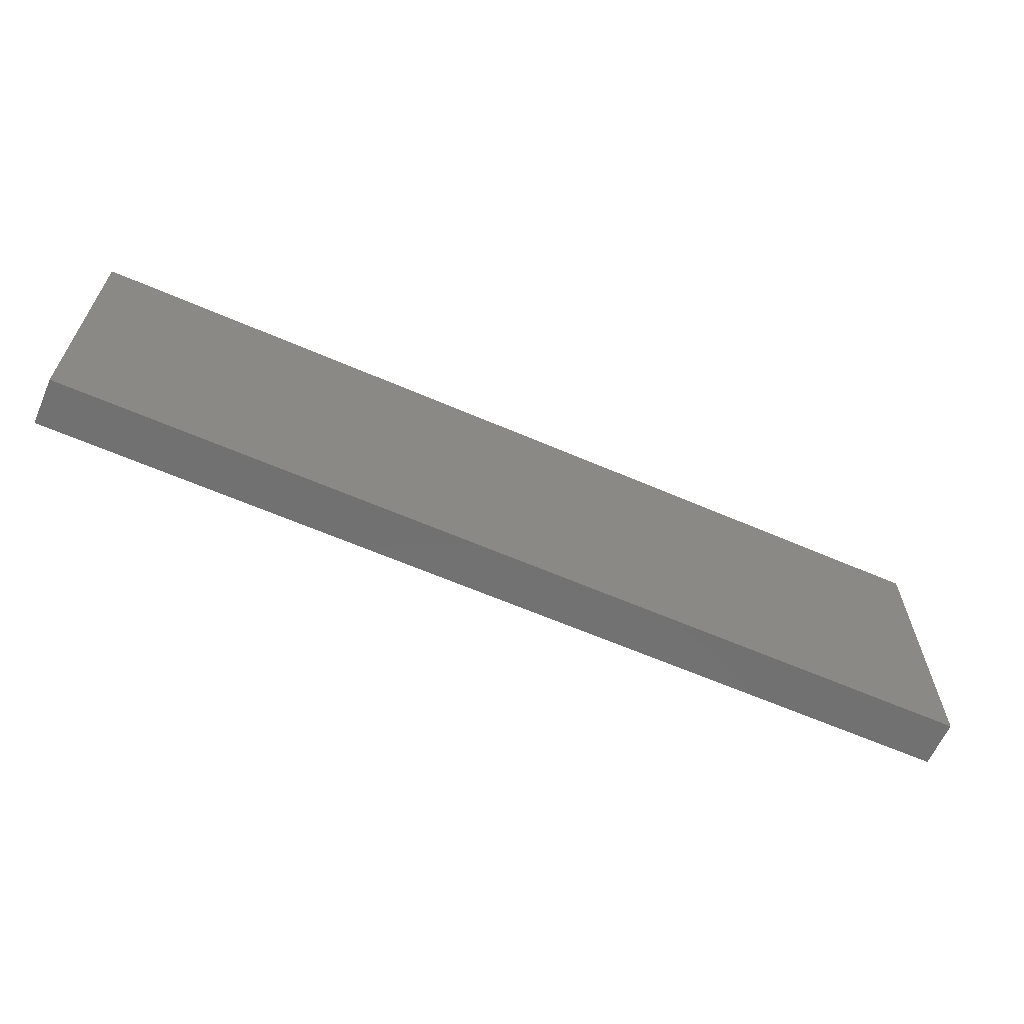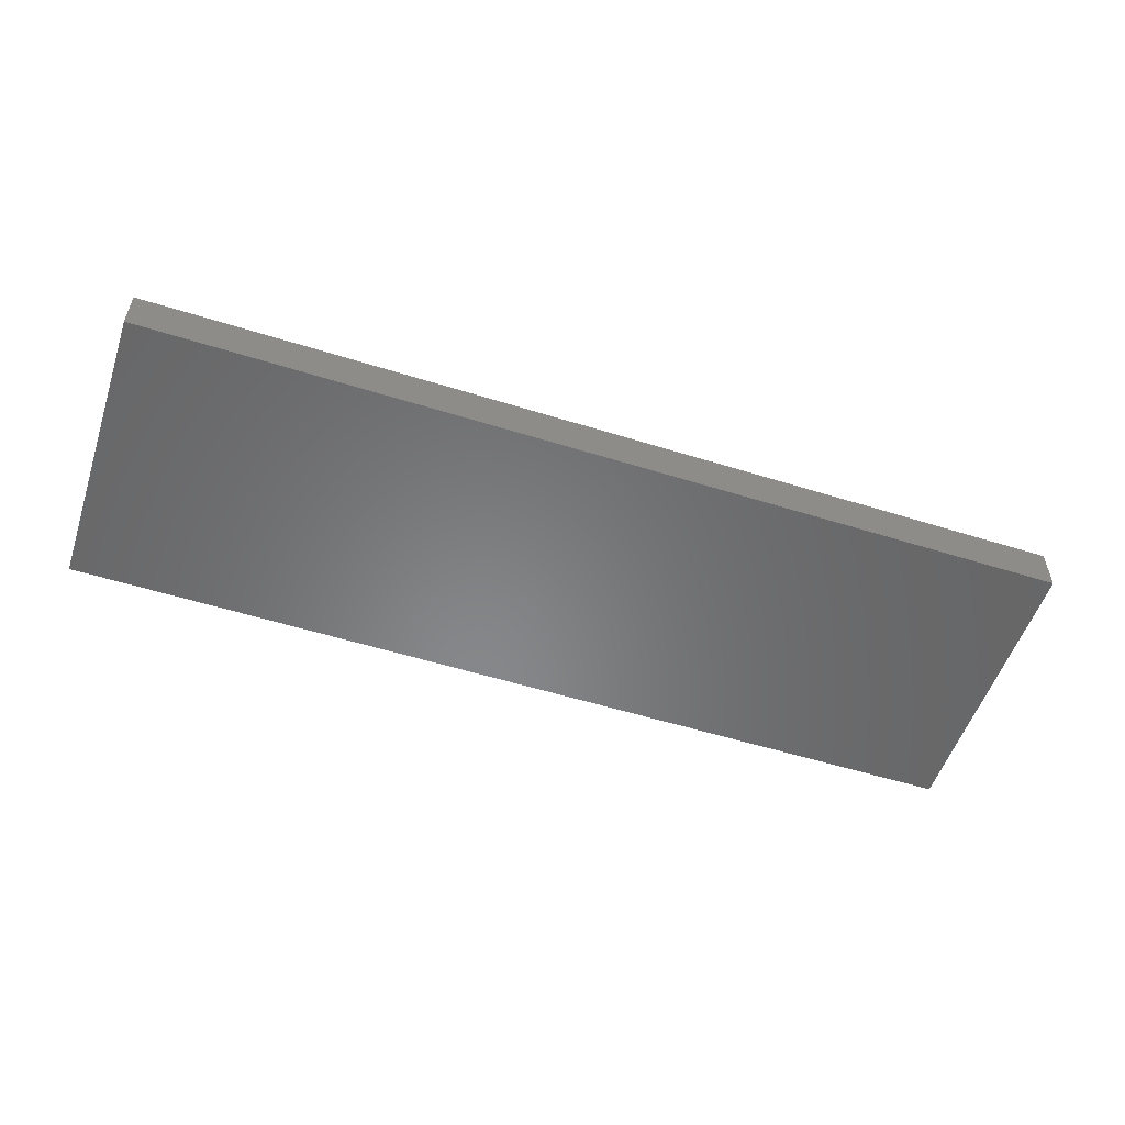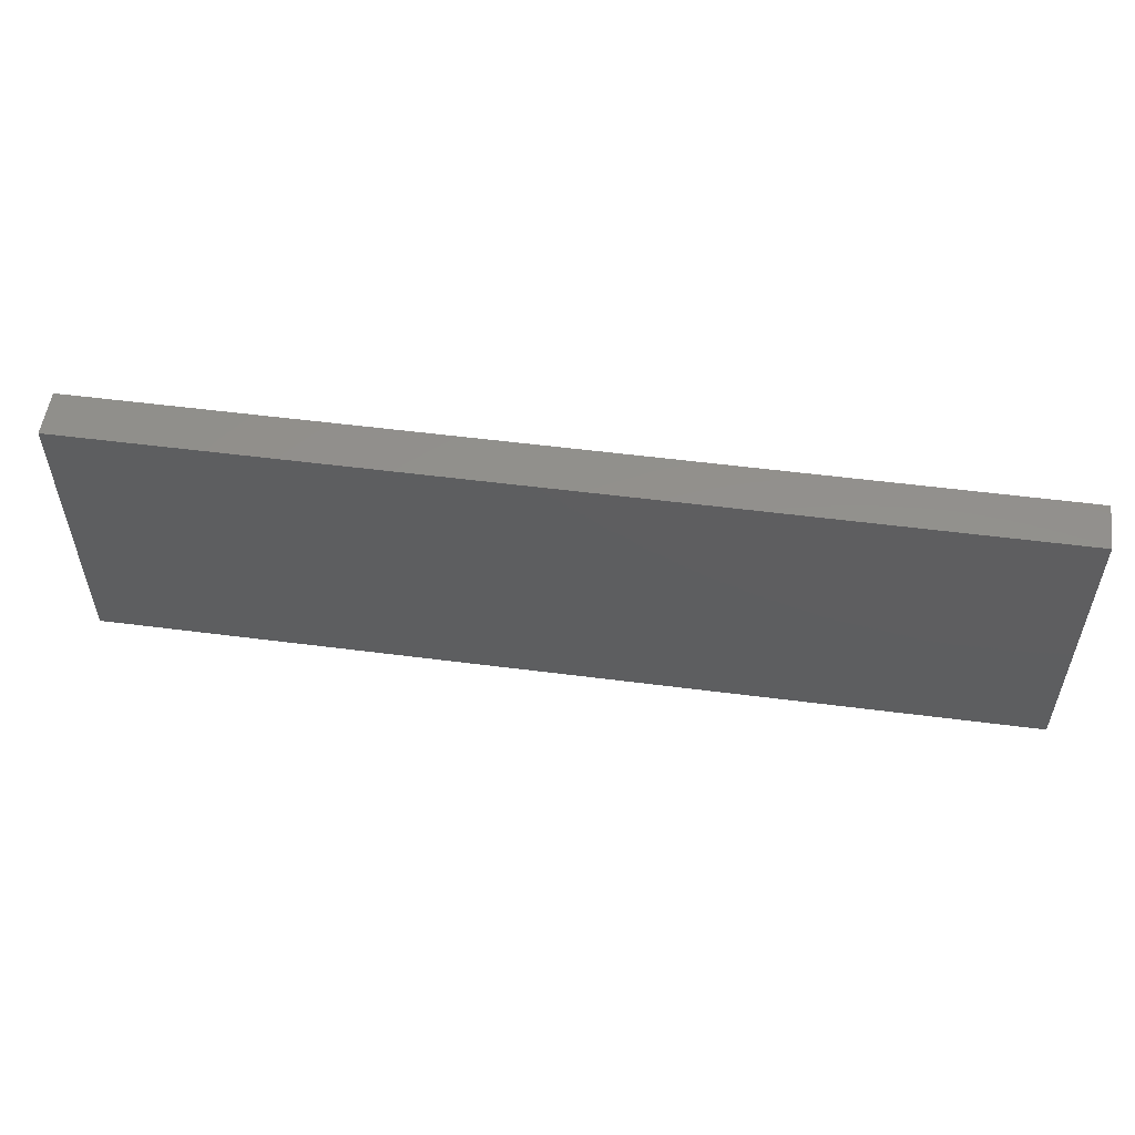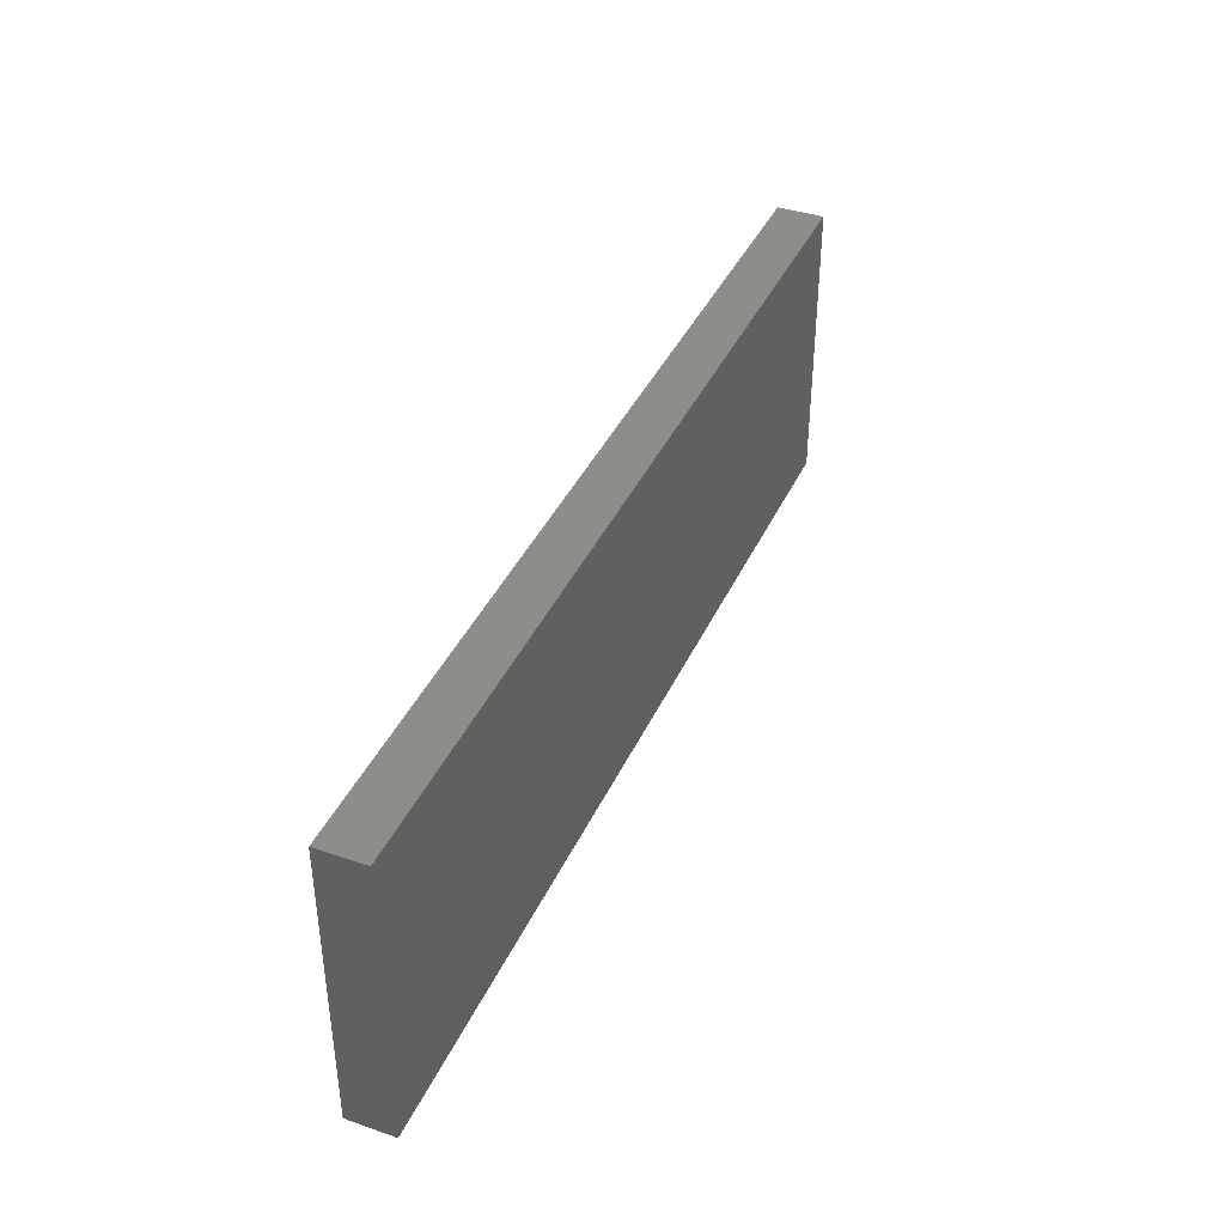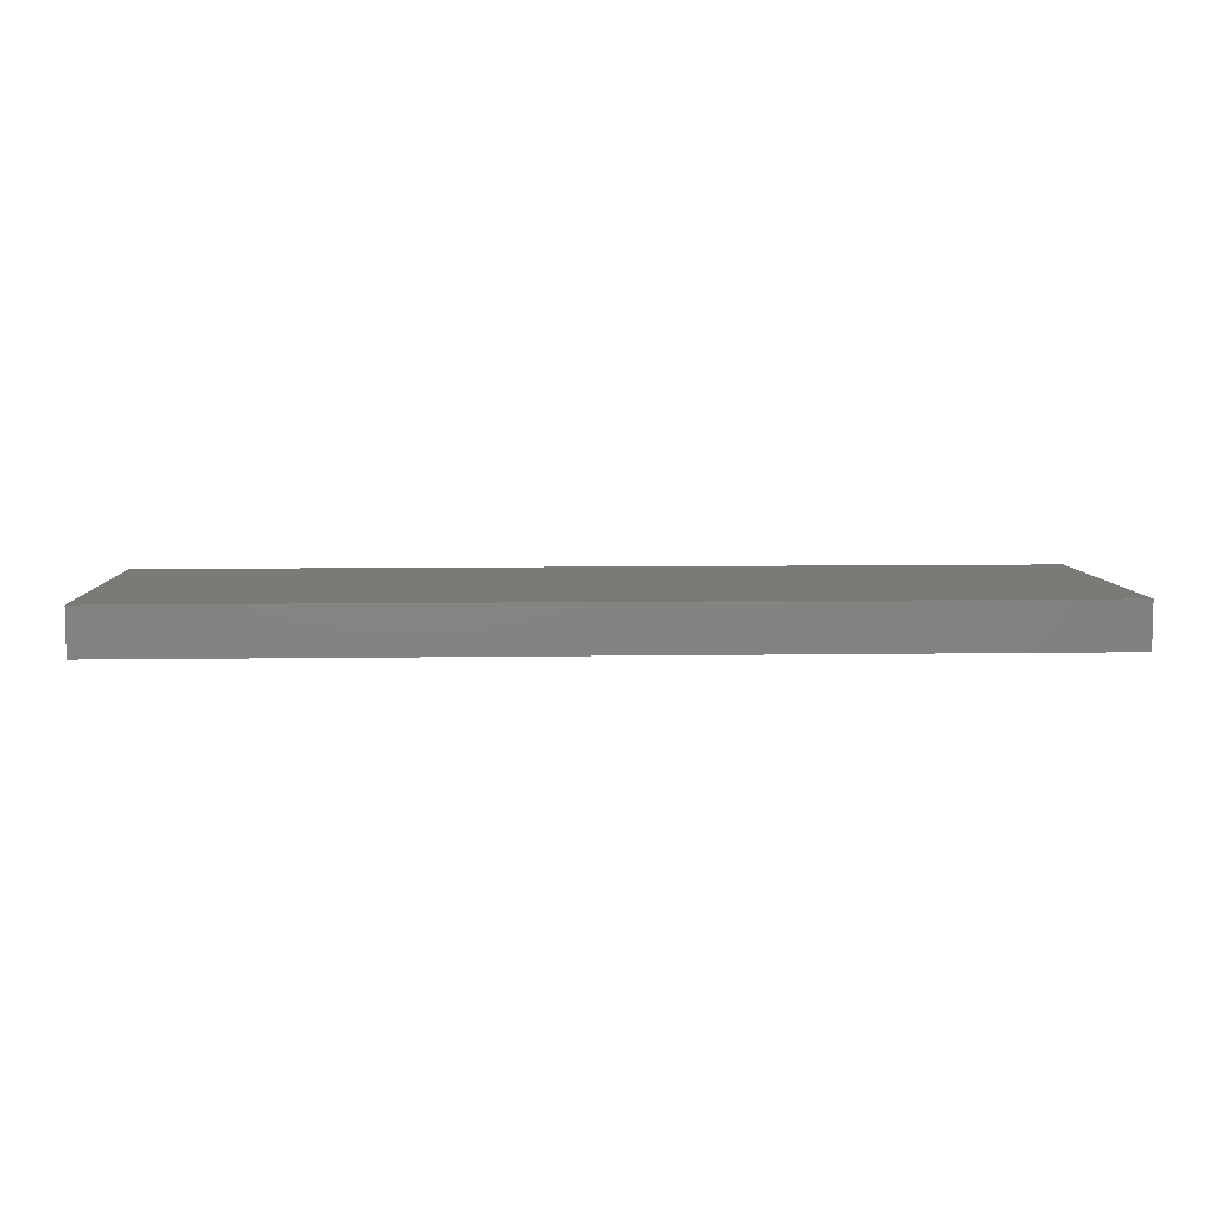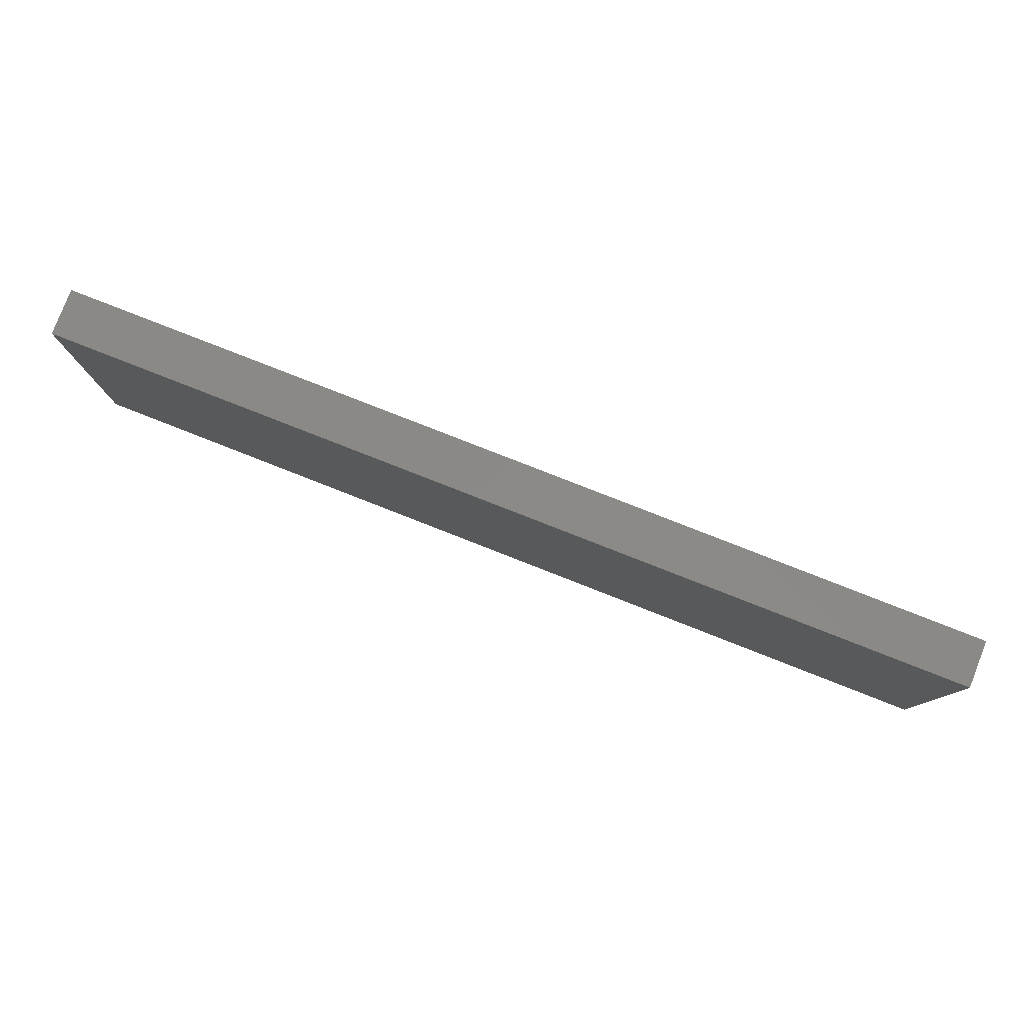
<metadata>
{"format":"stl","ext":"stl","renderer":"f3d","projection":"perspective","resolution":1024,"background":"white","views":[{"elev":-63.1,"azim":156.4,"up":"+Y"},{"elev":-54.2,"azim":-18.4,"up":"+Z"},{"elev":54.1,"azim":7.8,"up":"+Y"},{"elev":39.7,"azim":112.9,"up":"+Y"},{"elev":7.1,"azim":177.3,"up":"+Z"},{"elev":79.9,"azim":21.4,"up":"+Y"}]}
</metadata>
<code>
# stl→obj: 8 verts, 12 faces
v 0 25 4
v 80 0 4
v 80 25 4
v 0 0 4
v 0 0 0
v 80 25 0
v 80 0 0
v 0 25 0
f 1 2 3
f 2 1 4
f 5 6 7
f 6 5 8
f 5 2 4
f 2 5 7
f 2 6 3
f 6 2 7
f 6 1 3
f 1 6 8
f 5 1 8
f 1 5 4

</code>
